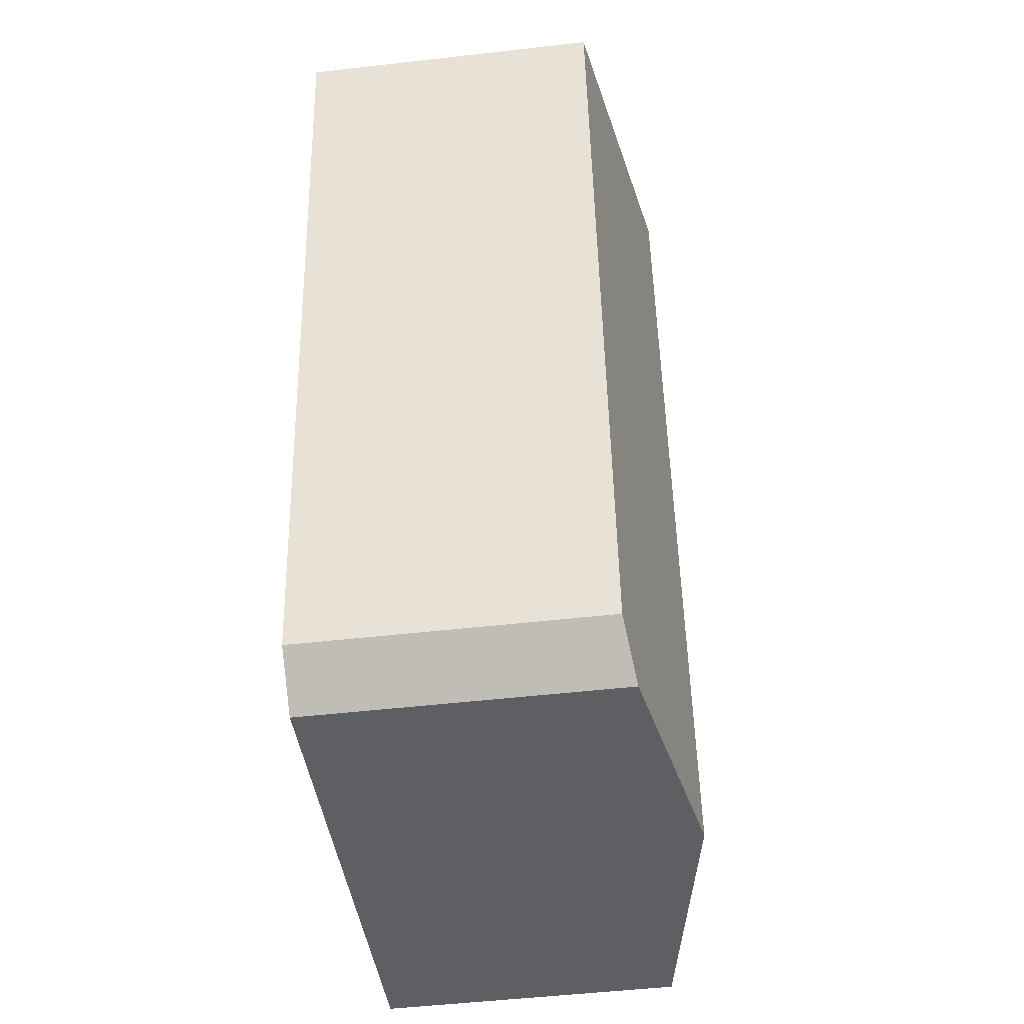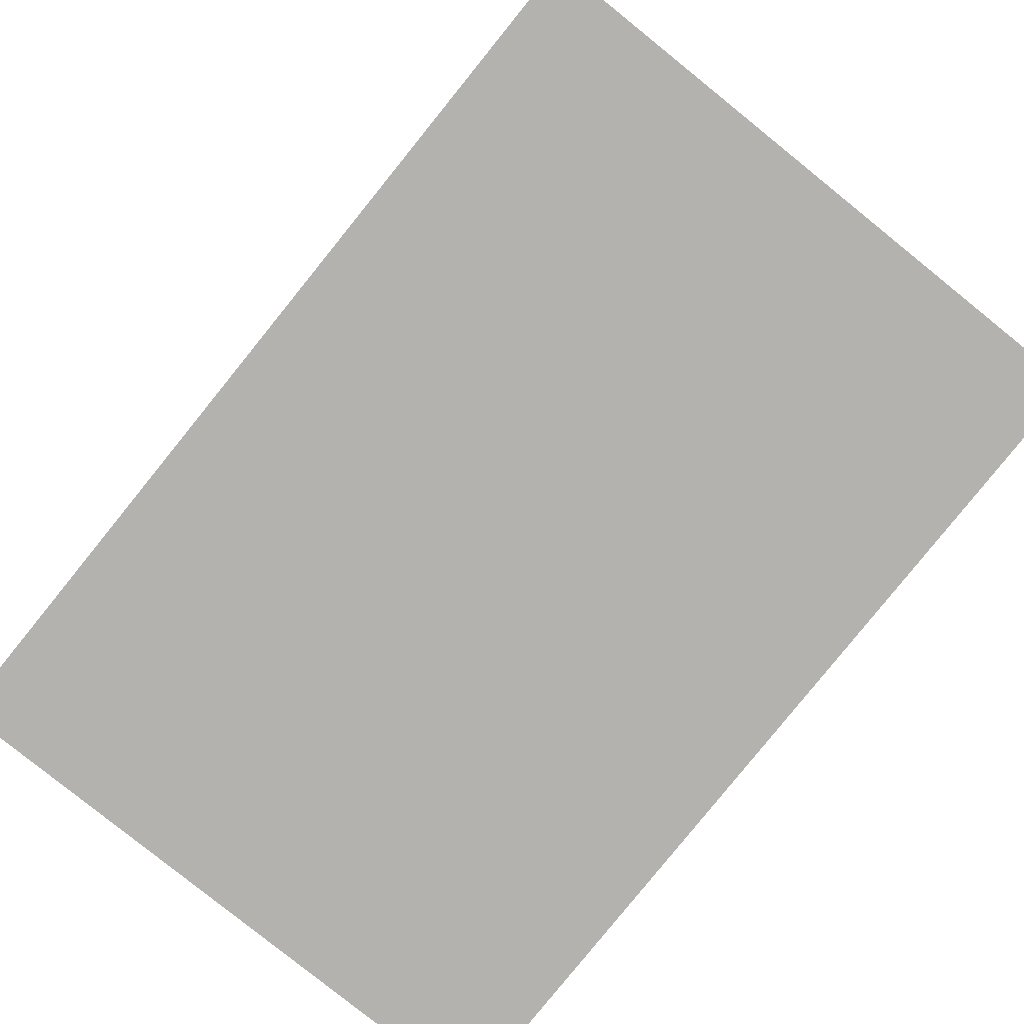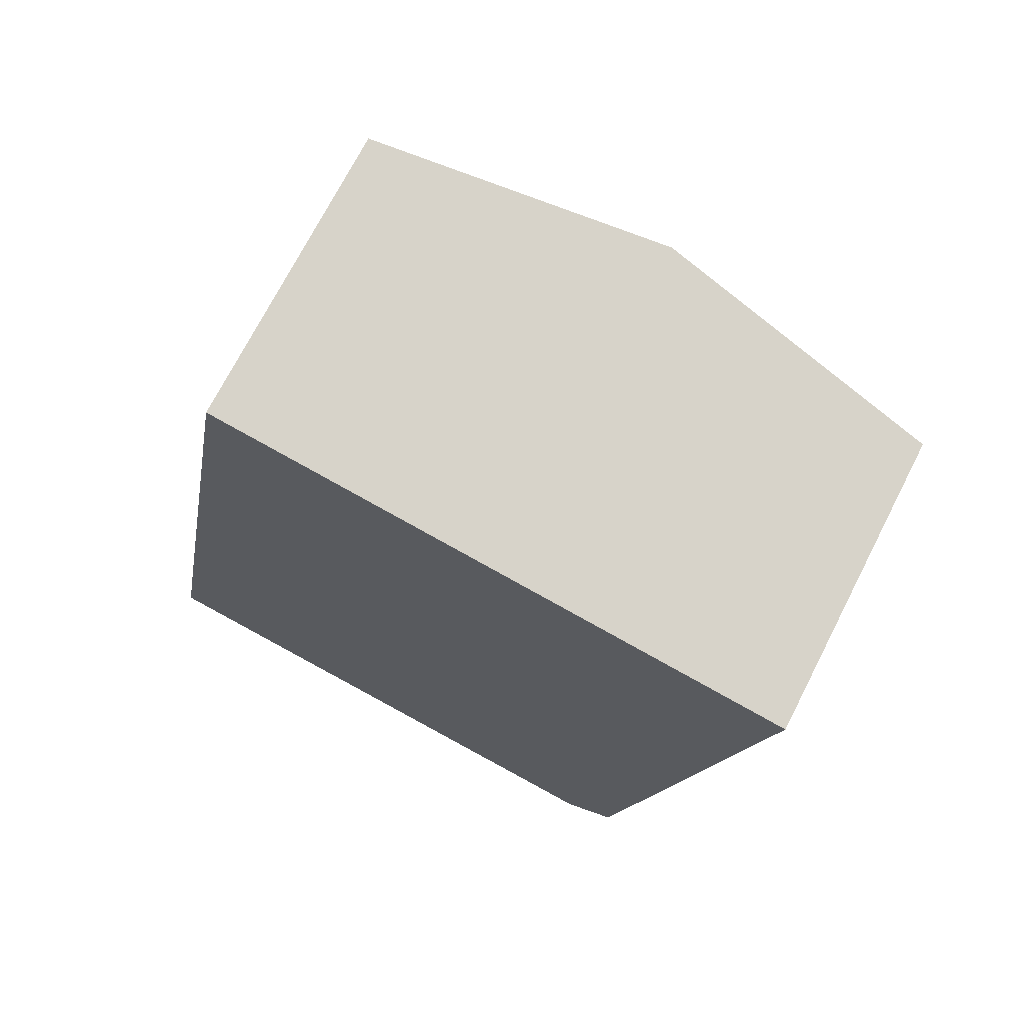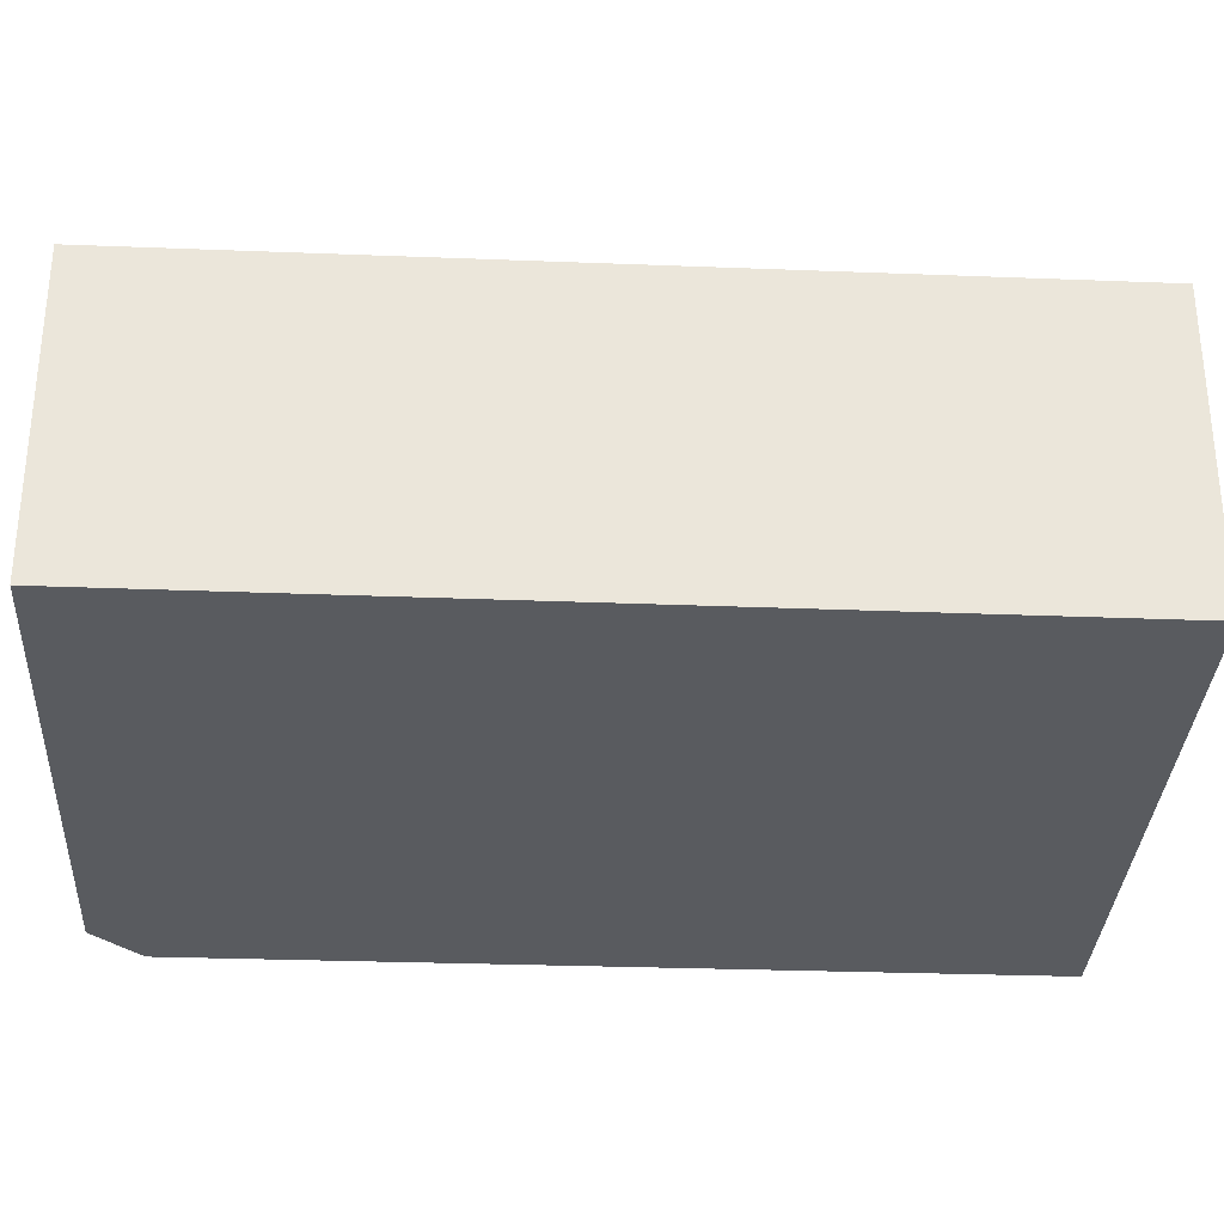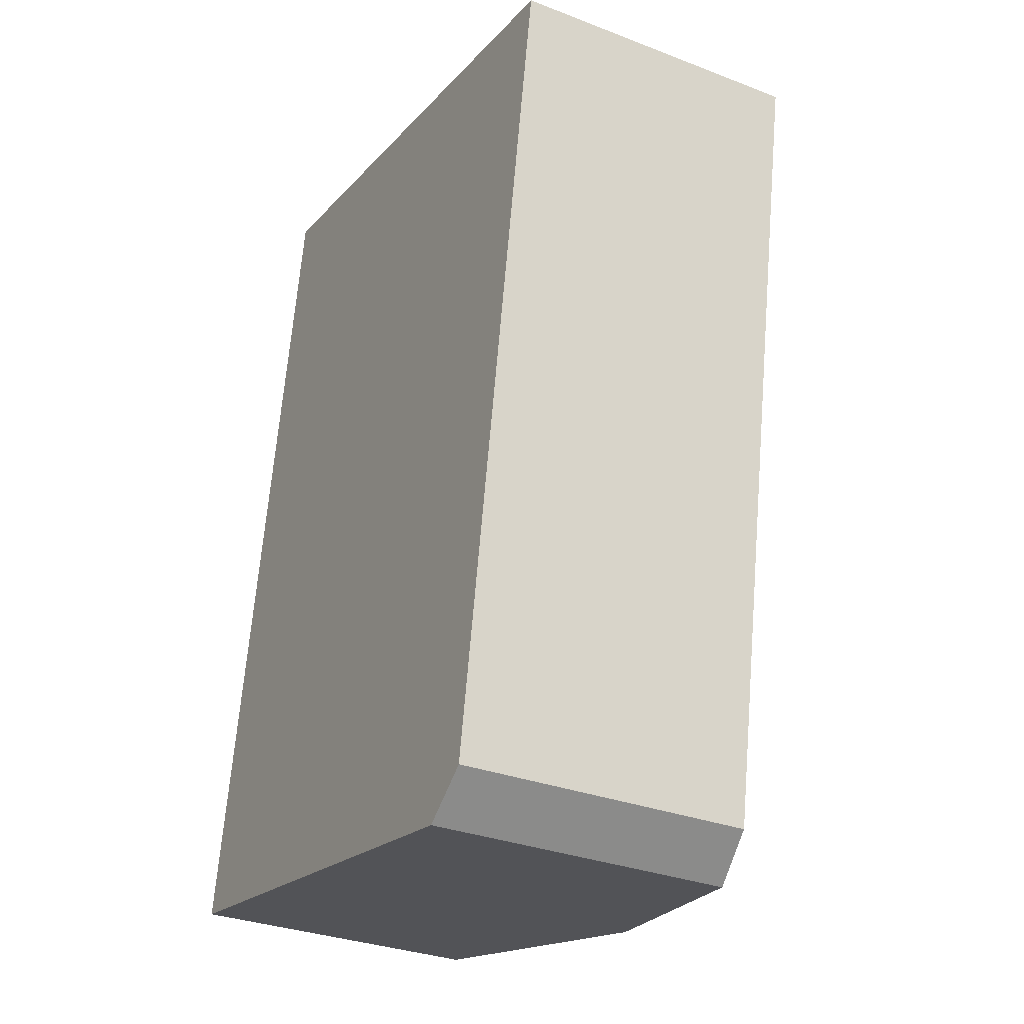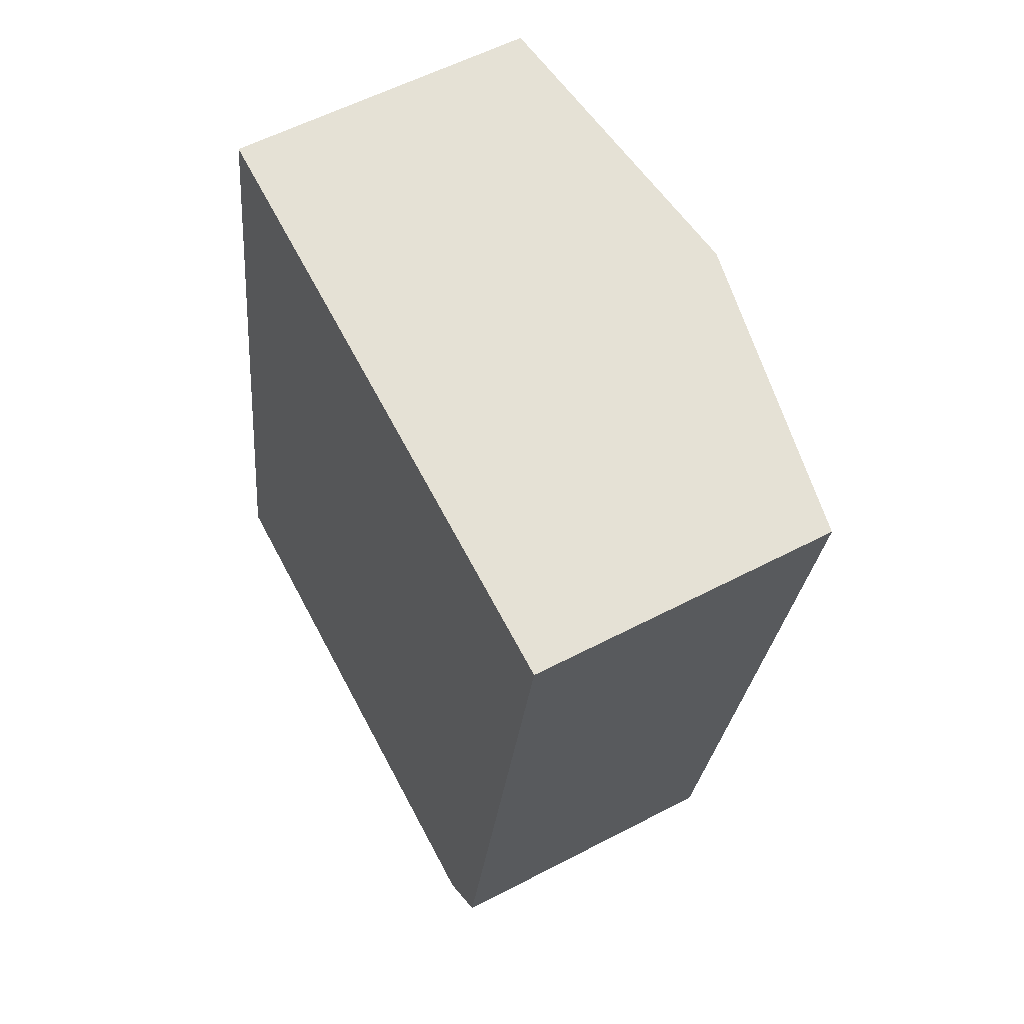
<metadata>
{"format":"obj","ext":"obj","renderer":"f3d","projection":"perspective","resolution":1024,"background":"white","views":[{"elev":-50.7,"azim":97.1,"up":"+Z"},{"elev":-79.7,"azim":-28.8,"up":"+Y"},{"elev":72.0,"azim":27.1,"up":"+Z"},{"elev":-32.2,"azim":-83.0,"up":"+Y"},{"elev":-31.3,"azim":61.3,"up":"+Z"},{"elev":57.1,"azim":61.4,"up":"+Z"}]}
</metadata>
<code>
v  12.15 14.86 -2.175
v  24.75 12.69 -2.429
v  22.55 13.02 -4.035
v  30.58 12.72 31.2
v  18.51 14.86 33.35
v  0 12.7 7.779e-16
v  6.351 12.7 35.5
v  22.55 2.471e-16 -4.035
v  12.15 1.332e-16 -2.175
v  0 0 0
v  24.75 1.487e-16 -2.429
v  6.351 -2.174e-15 35.5
v  18.51 -2.042e-15 33.35
v  30.58 -1.911e-15 31.2
g defaultobject
f 1 2 3
f 2 1 4
f 4 1 5
f 6 5 1
f 5 6 7
f 8 1 3
f 1 8 6
f 6 8 9
f 6 9 10
f 2 8 3
f 8 2 11
f 10 7 6
f 7 10 12
f 12 5 7
f 5 12 4
f 4 12 13
f 4 13 14
f 14 2 4
f 2 14 11
f 10 13 12
f 13 10 9
f 13 9 14
f 14 9 8
f 14 8 11

</code>
